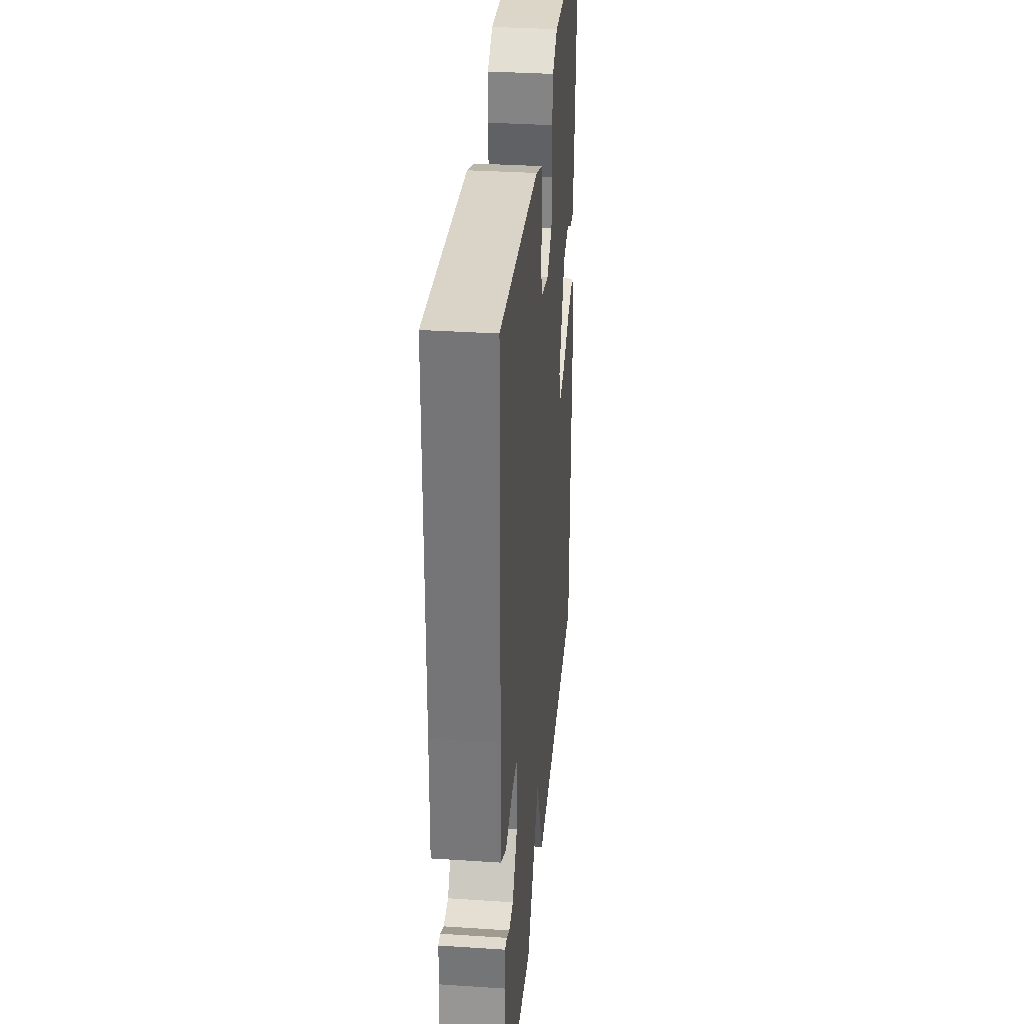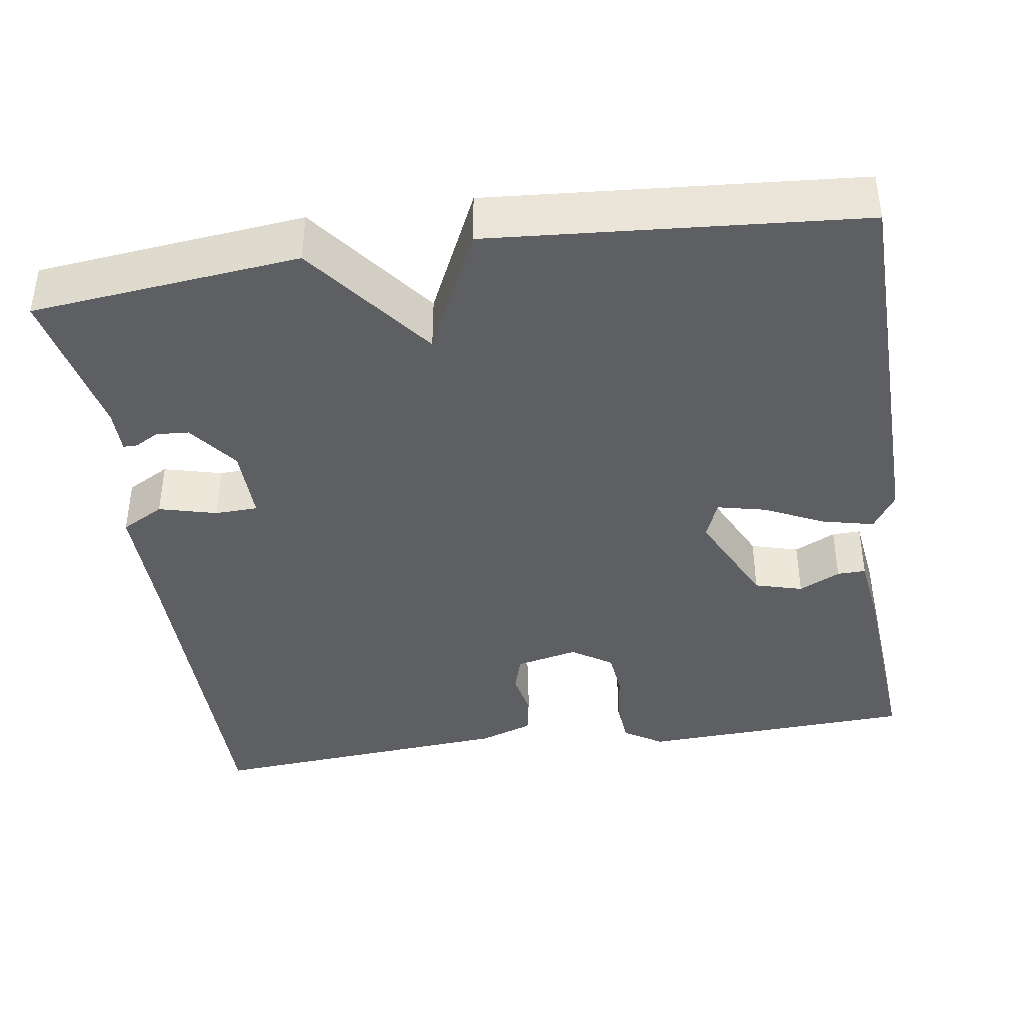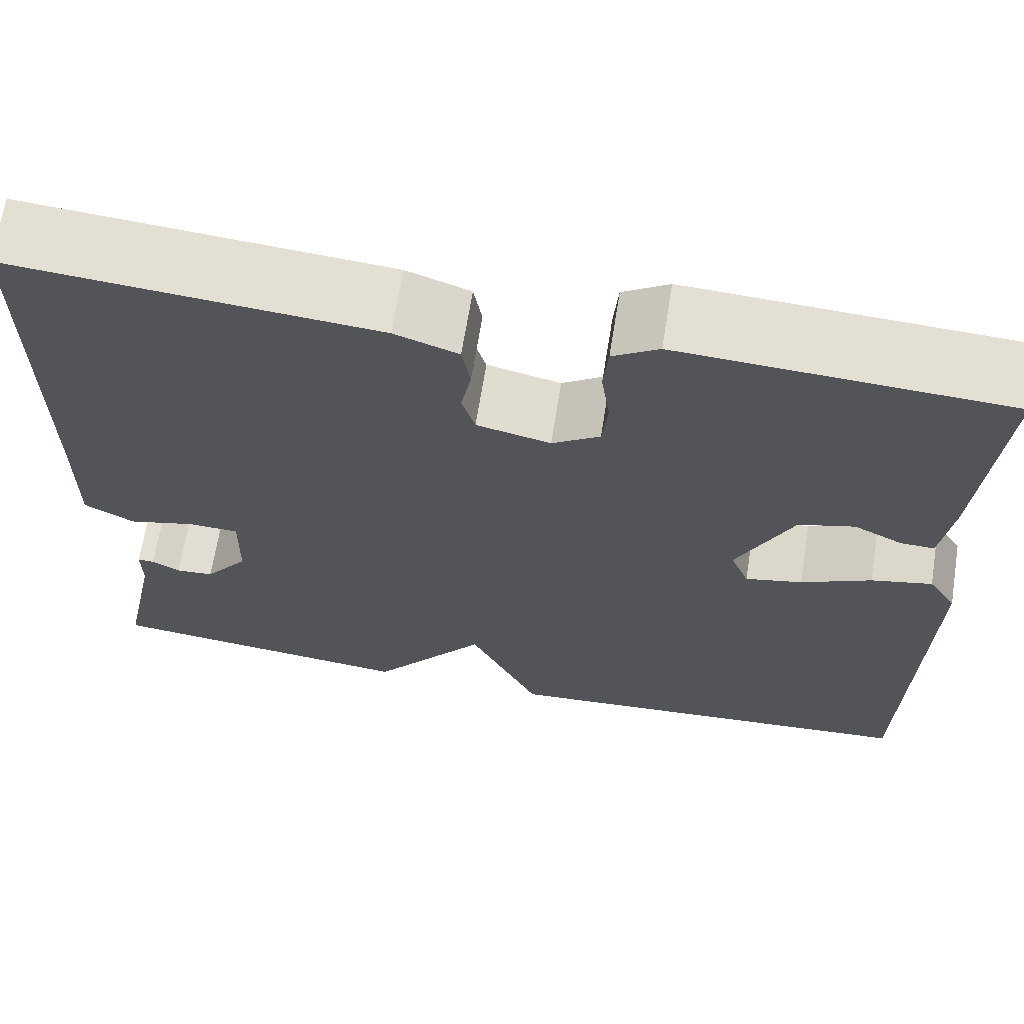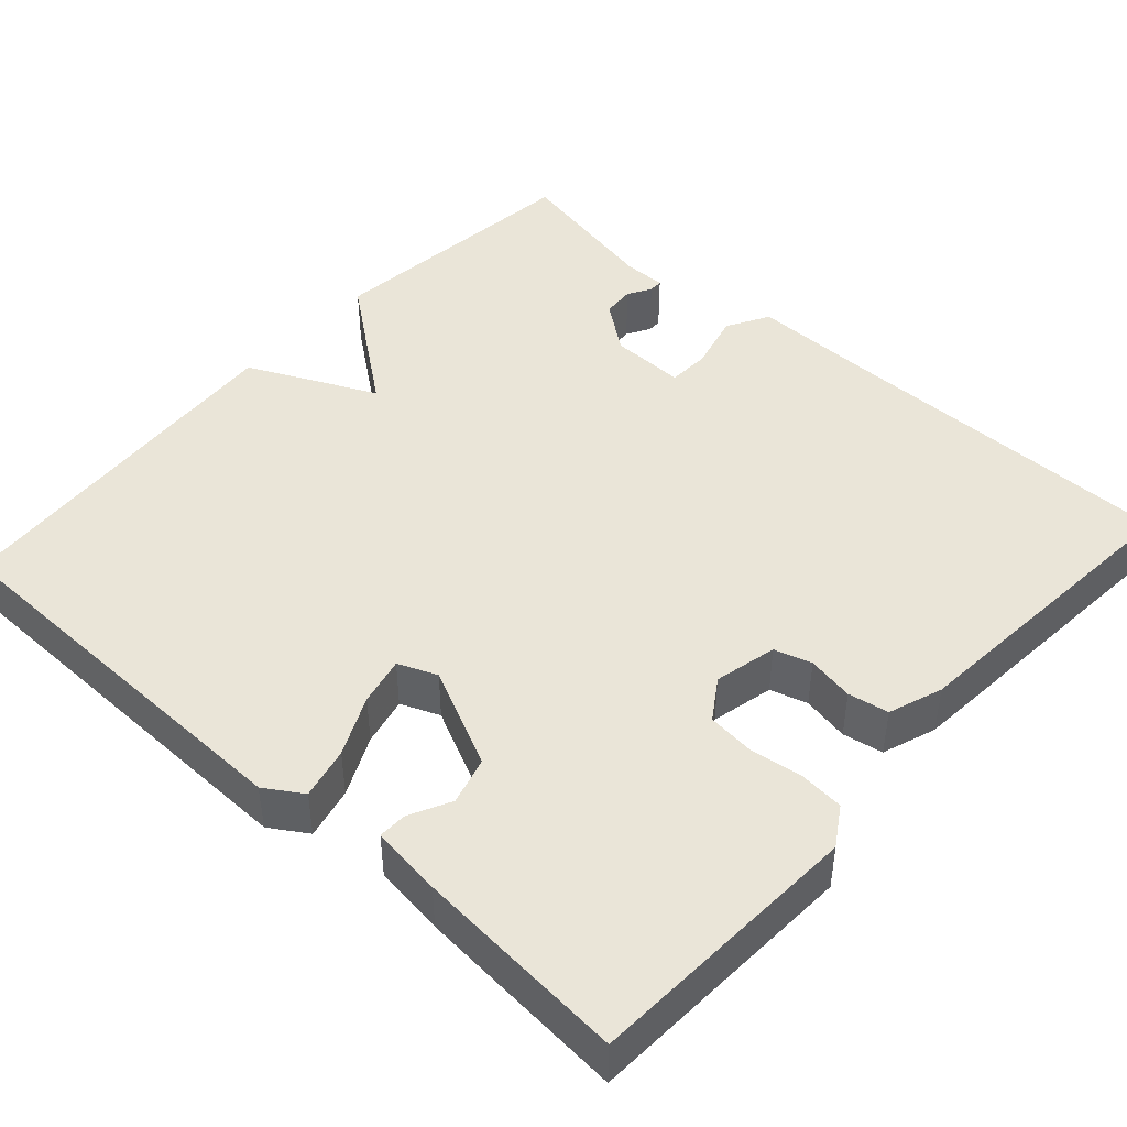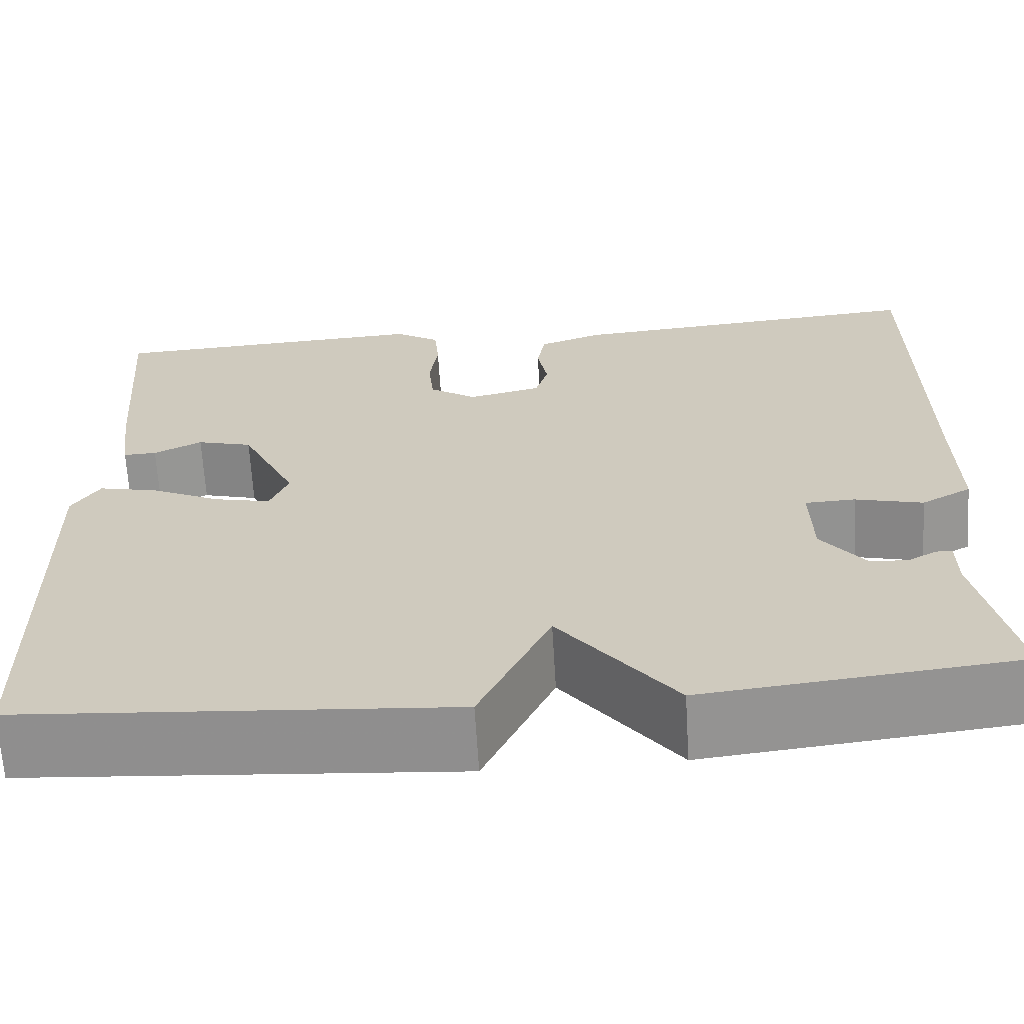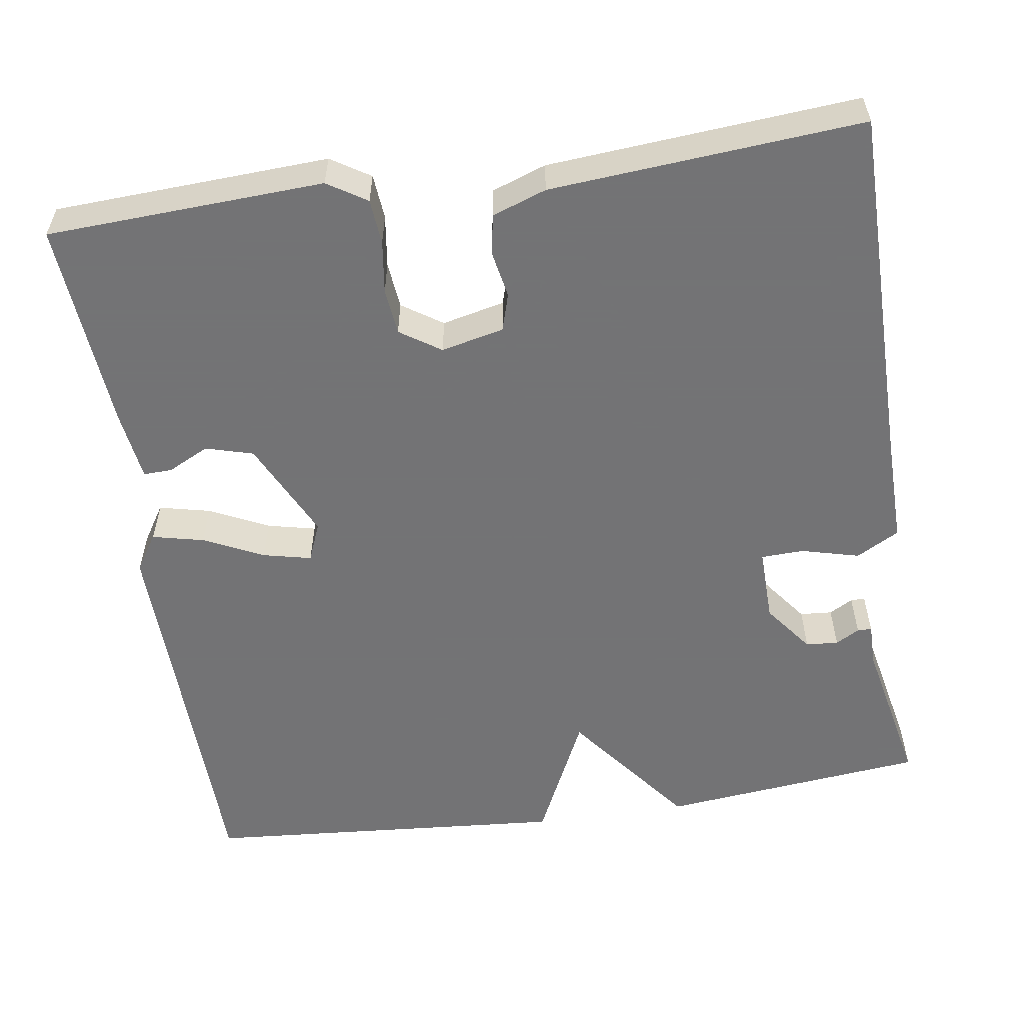
<metadata>
{"format":"obj","ext":"obj","renderer":"f3d","projection":"perspective","resolution":1024,"background":"white","views":[{"elev":32.9,"azim":95.2,"up":"+Z"},{"elev":-40.1,"azim":-171.5,"up":"+Y"},{"elev":66.9,"azim":-170.9,"up":"+Z"},{"elev":45.1,"azim":-47.9,"up":"+Y"},{"elev":-66.0,"azim":3.5,"up":"+Z"},{"elev":-56.0,"azim":8.5,"up":"+Y"}]}
</metadata>
<code>
v 0.5 0.07 -0.5
v 0.163 0.07 -0.536
v 0.039 0.07 -0.375
v -0.037 0.07 -0.536
v -0.5 0.07 -0.5
v -0.51 0.07 -0.002
v -0.48 0.07 0.045
v -0.415 0.07 0.03
v -0.34 0.07 -0.006
v -0.279 0.07 -0.02
v -0.259 0.07 0.029
v -0.319 0.07 0.154
v -0.379 0.07 0.171
v -0.431 0.07 0.145
v -0.467 0.07 0.144
v -0.479 0.07 0.234
v -0.5 0.07 0.5
v -0.152 0.07 0.517
v -0.103 0.07 0.486
v -0.098 0.07 0.429
v -0.107 0.07 0.363
v -0.101 0.07 0.304
v -0.05 0.07 0.27
v 0.029 0.07 0.288
v 0.043 0.07 0.335
v 0.032 0.07 0.394
v 0.041 0.07 0.445
v 0.109 0.07 0.469
v 0.5 0.07 0.5
v 0.501 0.07 0.054
v 0.503 0.07 -0.095
v 0.449 0.07 -0.125
v 0.376 0.07 -0.106
v 0.322 0.07 -0.108
v 0.324 0.07 -0.203
v 0.371 0.07 -0.265
v 0.412 0.07 -0.268
v 0.442 0.07 -0.251
v 0.46 0.07 -0.251
v 0.46 0.07 -0.306
v 0.5 0 -0.5
v 0.163 0 -0.536
v 0.039 0 -0.375
v -0.037 0 -0.536
v -0.5 0 -0.5
v -0.51 0 -0.002
v -0.48 0 0.045
v -0.415 0 0.03
v -0.34 0 -0.006
v -0.279 0 -0.02
v -0.259 0 0.029
v -0.319 0 0.154
v -0.379 0 0.171
v -0.431 0 0.145
v -0.467 0 0.144
v -0.479 0 0.234
v -0.5 0 0.5
v -0.152 0 0.517
v -0.103 0 0.486
v -0.098 0 0.429
v -0.107 0 0.363
v -0.101 0 0.304
v -0.05 0 0.27
v 0.029 0 0.288
v 0.043 0 0.335
v 0.032 0 0.394
v 0.041 0 0.445
v 0.109 0 0.469
v 0.5 0 0.5
v 0.501 0 0.054
v 0.503 0 -0.095
v 0.449 0 -0.125
v 0.376 0 -0.106
v 0.322 0 -0.108
v 0.324 0 -0.203
v 0.371 0 -0.265
v 0.412 0 -0.268
v 0.442 0 -0.251
v 0.46 0 -0.251
v 0.46 0 -0.306
f 37 38 39 40
f 1 2 3
f 40 1 3
f 37 40 3
f 36 37 3
f 35 36 3
f 34 35 3
f 30 31 32 33
f 30 33 34
f 29 30 34
f 28 29 34
f 27 28 34
f 26 27 34
f 25 26 34
f 24 25 34 3
f 19 20 21
f 18 19 21
f 17 18 21
f 16 17 21
f 15 16 21
f 14 15 21
f 13 14 21
f 12 13 21 22
f 11 12 22 23
f 7 8 9
f 6 7 9
f 5 6 9
f 4 5 9
f 3 4 9
f 3 9 10
f 11 23 24
f 10 11 24
f 3 10 24
f 80 79 78 77
f 43 42 41
f 43 41 80
f 43 80 77
f 43 77 76
f 43 76 75
f 43 75 74
f 73 72 71 70
f 74 73 70
f 74 70 69
f 74 69 68
f 74 68 67
f 74 67 66
f 74 66 65
f 43 74 65 64
f 61 60 59
f 61 59 58
f 61 58 57
f 61 57 56
f 61 56 55
f 61 55 54
f 61 54 53
f 62 61 53 52
f 63 62 52 51
f 49 48 47
f 49 47 46
f 49 46 45
f 49 45 44
f 49 44 43
f 50 49 43
f 64 63 51
f 64 51 50
f 64 50 43
f 1 41 42 2
f 2 42 43 3
f 3 43 44 4
f 4 44 45 5
f 5 45 46 6
f 6 46 47 7
f 7 47 48 8
f 8 48 49 9
f 9 49 50 10
f 10 50 51 11
f 11 51 52 12
f 12 52 53 13
f 13 53 54 14
f 14 54 55 15
f 15 55 56 16
f 16 56 57 17
f 17 57 58 18
f 18 58 59 19
f 19 59 60 20
f 20 60 61 21
f 21 61 62 22
f 22 62 63 23
f 23 63 64 24
f 24 64 65 25
f 25 65 66 26
f 26 66 67 27
f 27 67 68 28
f 28 68 69 29
f 29 69 70 30
f 30 70 71 31
f 31 71 72 32
f 32 72 73 33
f 33 73 74 34
f 34 74 75 35
f 35 75 76 36
f 36 76 77 37
f 37 77 78 38
f 38 78 79 39
f 39 79 80 40
f 40 80 41 1

</code>
